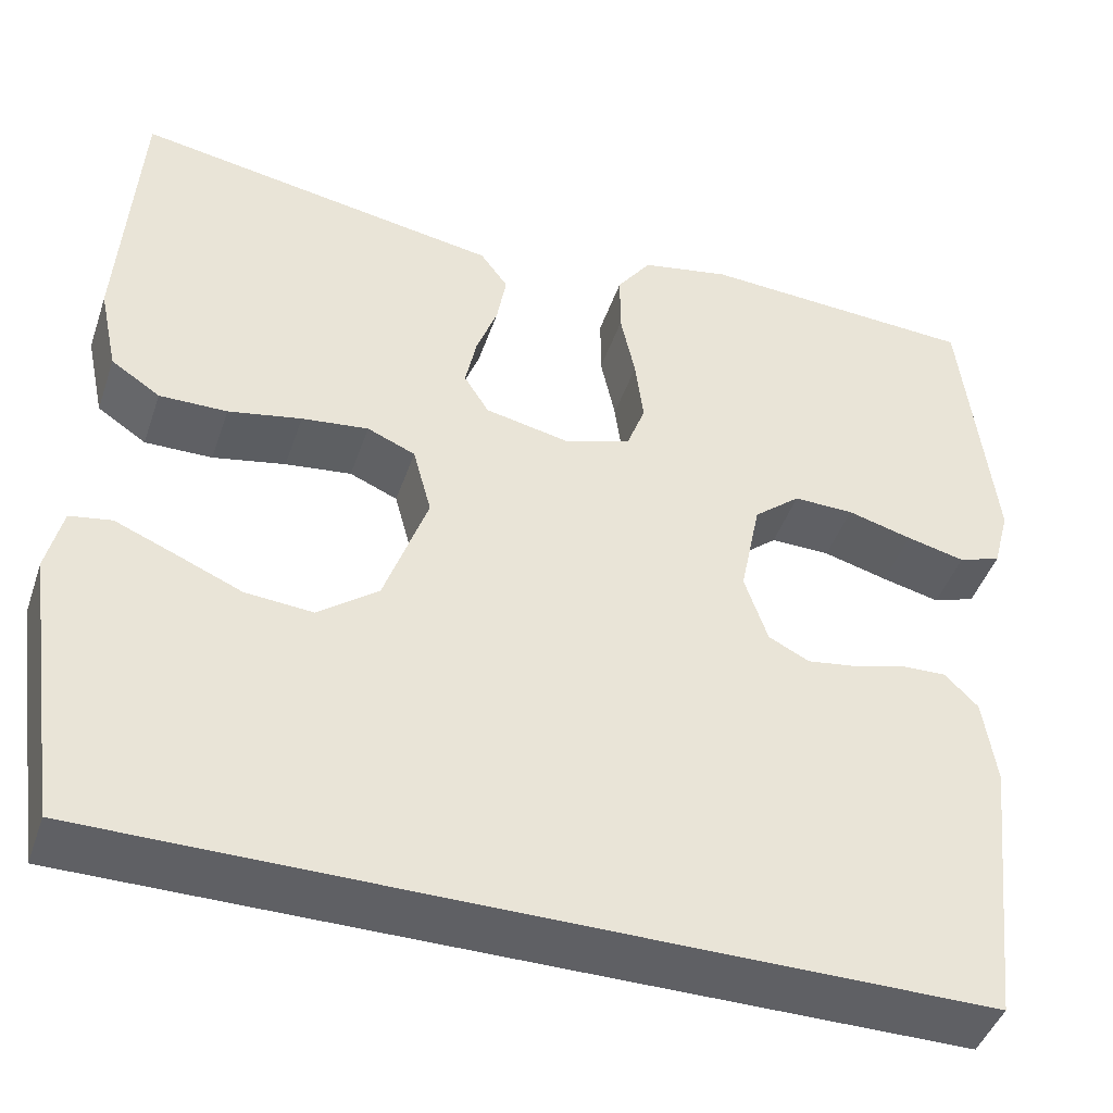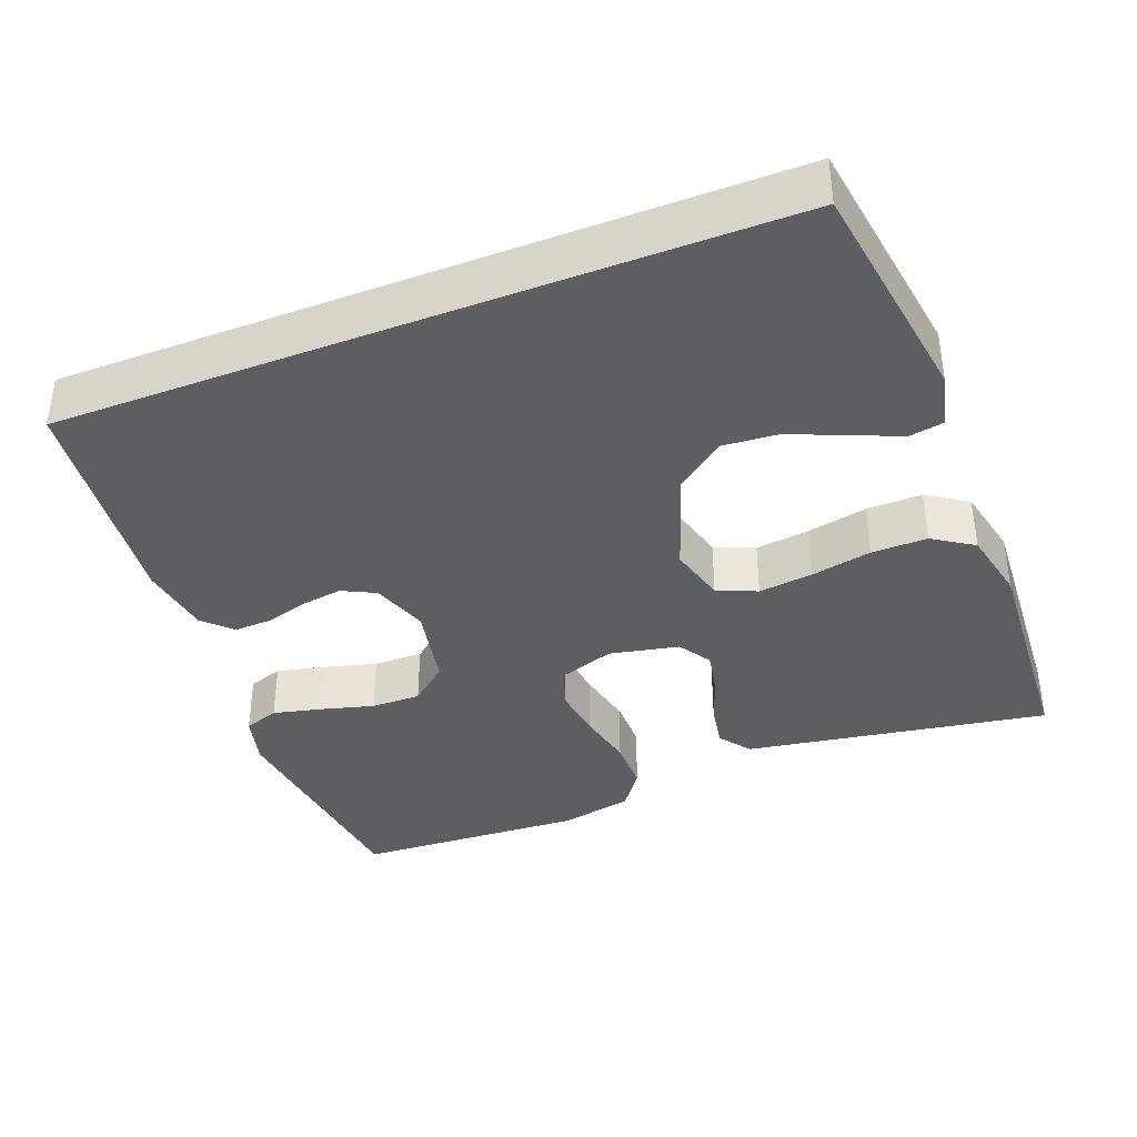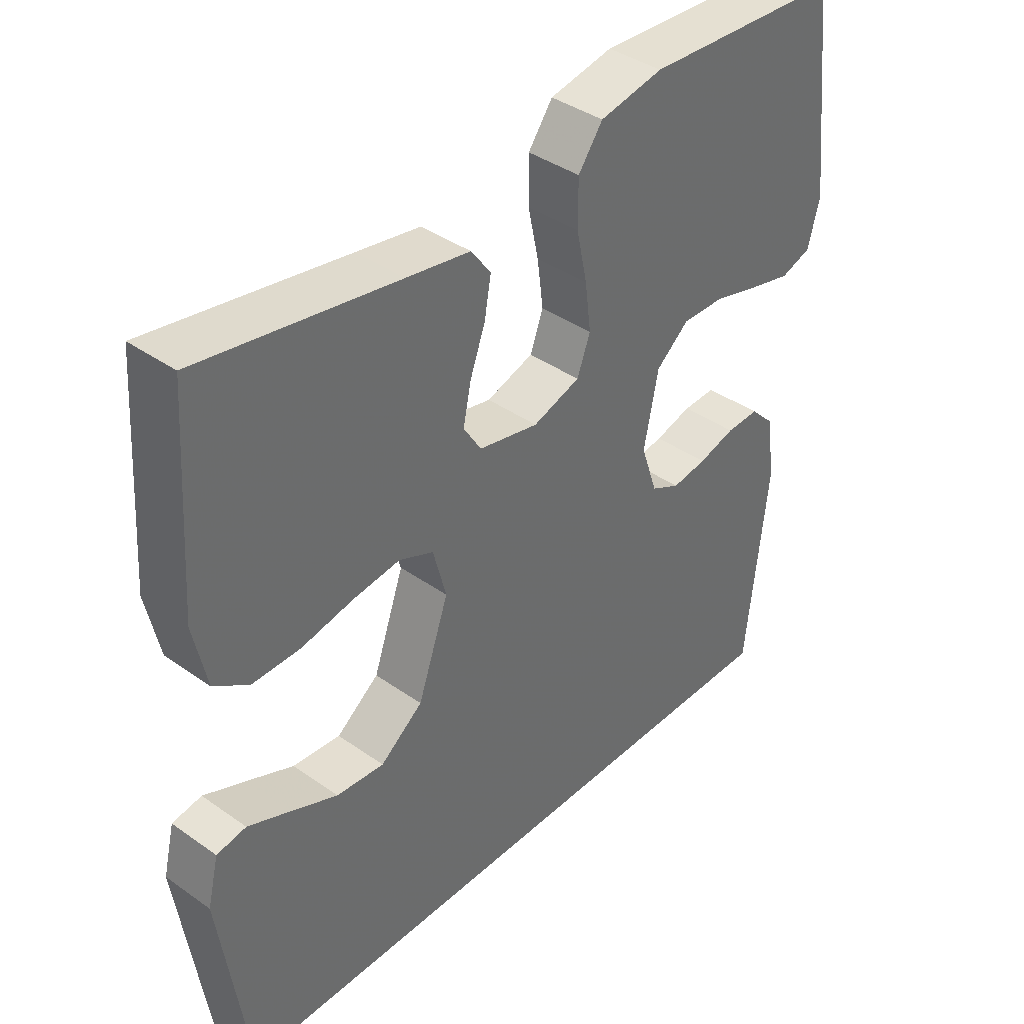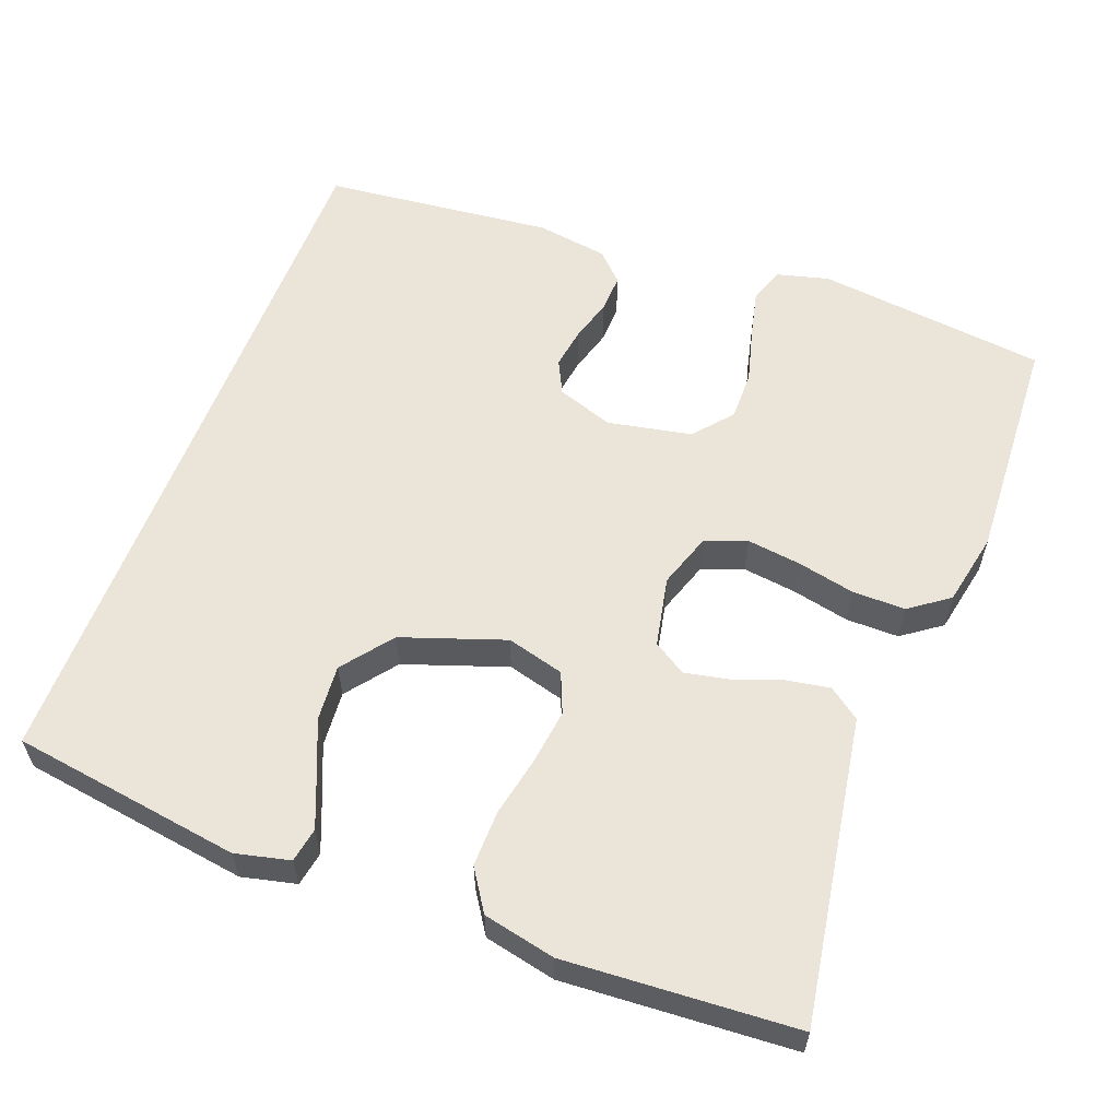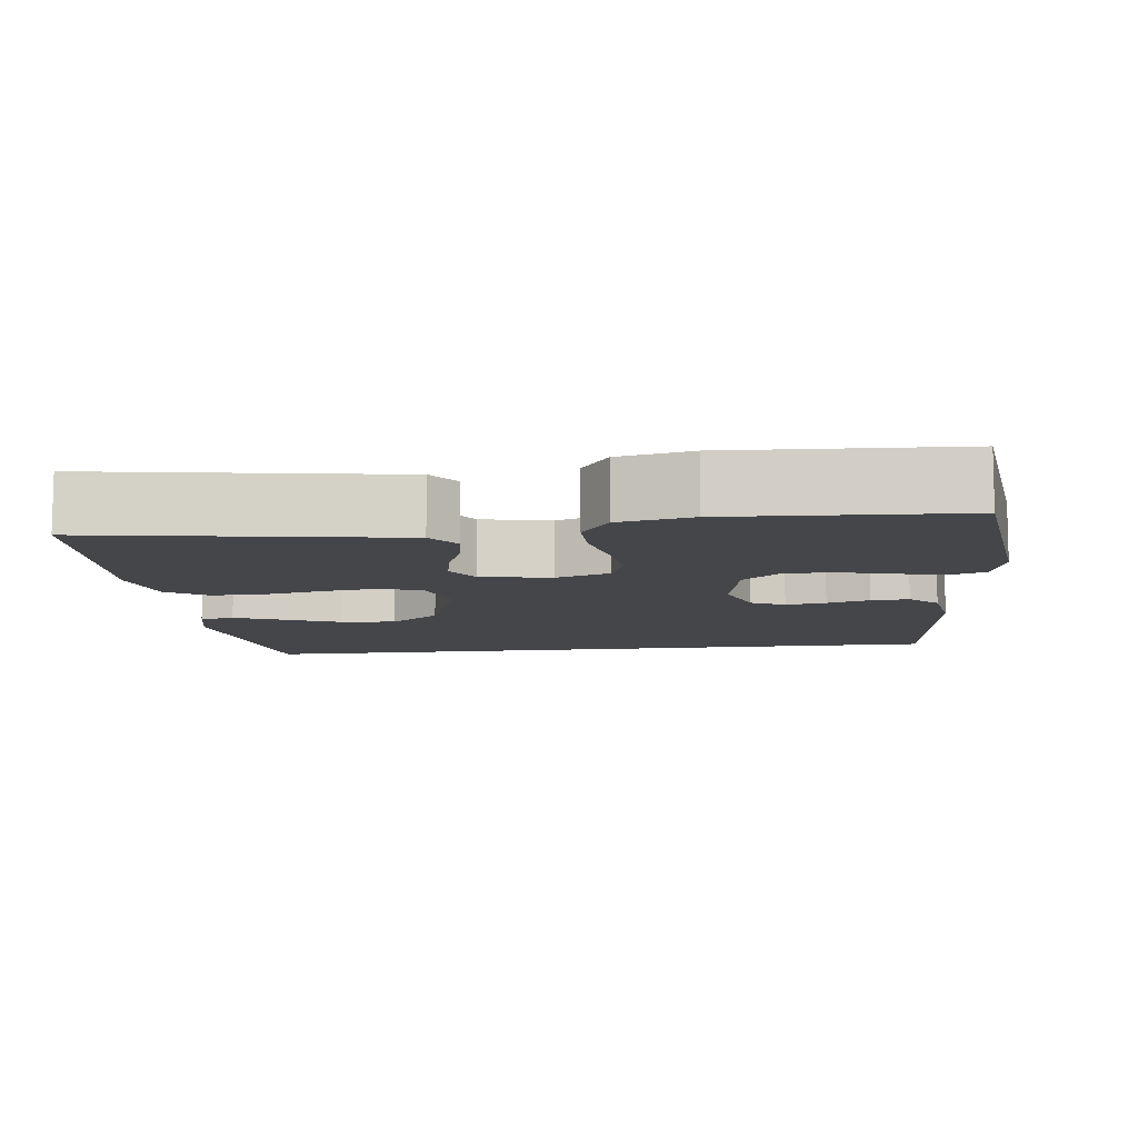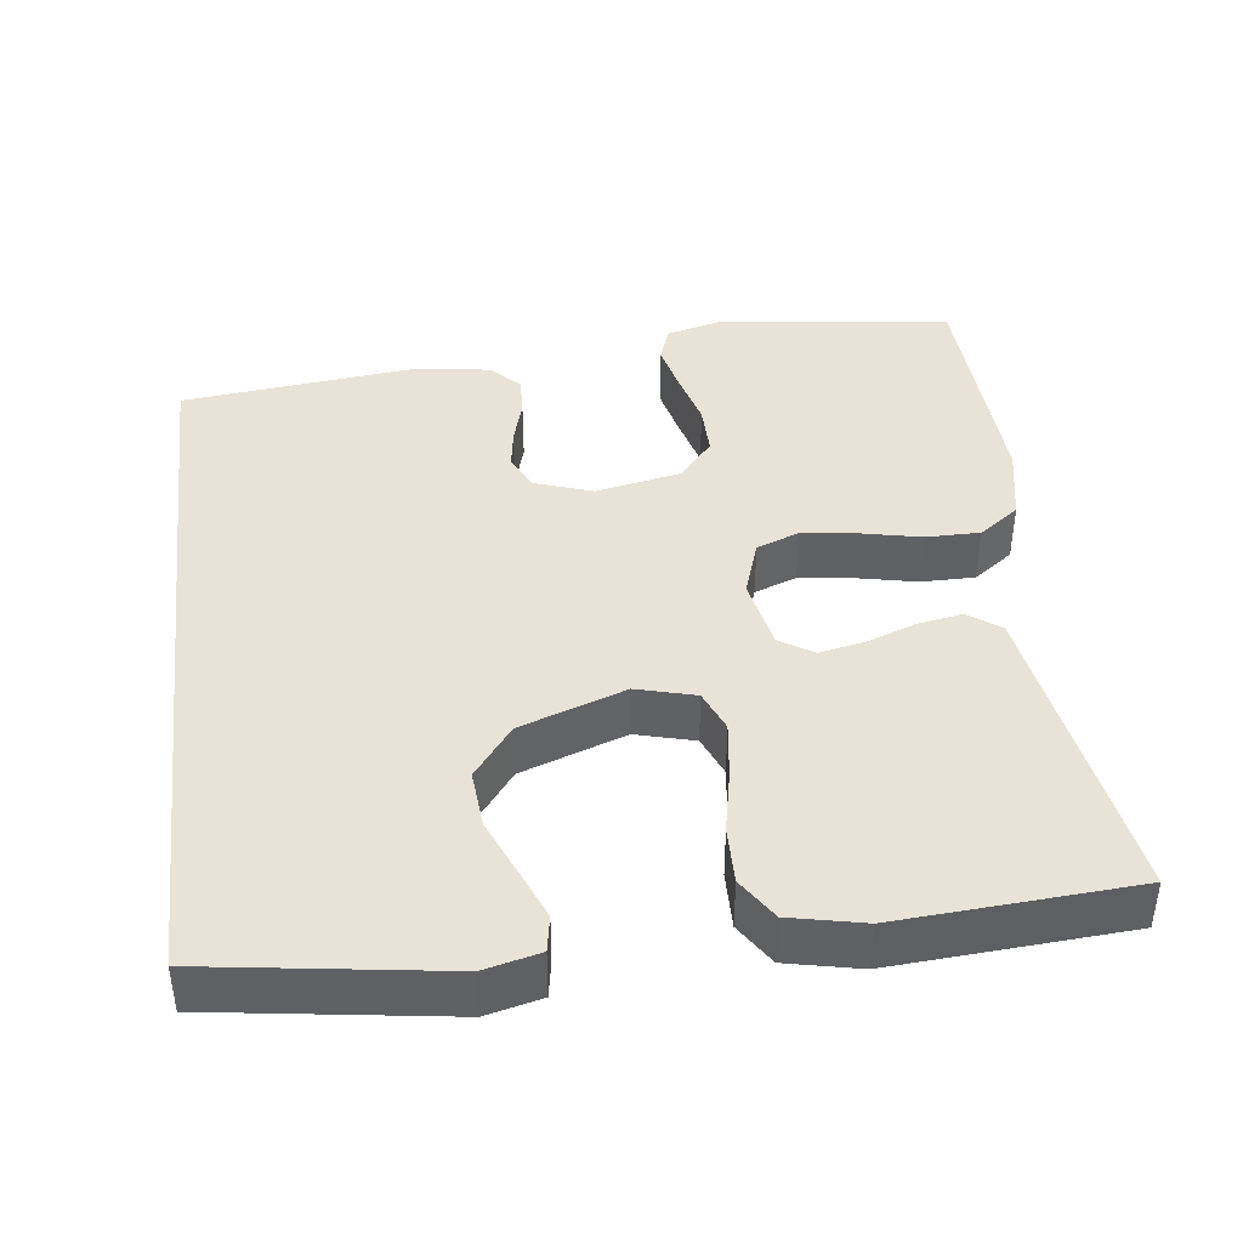
<metadata>
{"format":"obj","ext":"obj","renderer":"f3d","projection":"perspective","resolution":1024,"background":"white","views":[{"elev":-44.5,"azim":-18.4,"up":"+Z"},{"elev":-38.2,"azim":-158.7,"up":"+Y"},{"elev":39.3,"azim":-48.6,"up":"+Z"},{"elev":58.7,"azim":-69.1,"up":"+Y"},{"elev":-9.6,"azim":7.1,"up":"+Y"},{"elev":41.7,"azim":-96.9,"up":"+Y"}]}
</metadata>
<code>
v -0.491 0.07 -0.5
v -0.534 0.07 -0.2
v -0.517 0.07 -0.129
v -0.472 0.07 -0.121
v -0.409 0.07 -0.147
v -0.336 0.07 -0.178
v -0.263 0.07 -0.184
v -0.198 0.07 -0.134
v -0.151 0.07 0
v -0.171 0.07 0.075
v -0.223 0.07 0.097
v -0.295 0.07 0.088
v -0.374 0.07 0.072
v -0.447 0.07 0.071
v -0.5 0.07 0.106
v -0.52 0.07 0.2
v -0.5 0.07 0.5
v -0.2 0.07 0.45
v -0.103 0.07 0.434
v -0.073 0.07 0.393
v -0.083 0.07 0.336
v -0.106 0.07 0.273
v -0.118 0.07 0.215
v -0.091 0.07 0.172
v 0 0.07 0.153
v 0.072 0.07 0.177
v 0.092 0.07 0.231
v 0.083 0.07 0.302
v 0.067 0.07 0.377
v 0.067 0.07 0.446
v 0.104 0.07 0.497
v 0.2 0.07 0.516
v 0.5 0.07 0.5
v 0.534 0.07 0.2
v 0.516 0.07 0.132
v 0.47 0.07 0.116
v 0.407 0.07 0.131
v 0.337 0.07 0.15
v 0.272 0.07 0.151
v 0.222 0.07 0.109
v 0.2 0.07 0
v 0.225 0.07 -0.074
v 0.269 0.07 -0.096
v 0.322 0.07 -0.088
v 0.378 0.07 -0.072
v 0.428 0.07 -0.07
v 0.464 0.07 -0.106
v 0.478 0.07 -0.2
v 0.445 0.07 -0.5
v -0.491 0 -0.5
v -0.534 0 -0.2
v -0.517 0 -0.129
v -0.472 0 -0.121
v -0.409 0 -0.147
v -0.336 0 -0.178
v -0.263 0 -0.184
v -0.198 0 -0.134
v -0.151 0 0
v -0.171 0 0.075
v -0.223 0 0.097
v -0.295 0 0.088
v -0.374 0 0.072
v -0.447 0 0.071
v -0.5 0 0.106
v -0.52 0 0.2
v -0.5 0 0.5
v -0.2 0 0.45
v -0.103 0 0.434
v -0.073 0 0.393
v -0.083 0 0.336
v -0.106 0 0.273
v -0.118 0 0.215
v -0.091 0 0.172
v 0 0 0.153
v 0.072 0 0.177
v 0.092 0 0.231
v 0.083 0 0.302
v 0.067 0 0.377
v 0.067 0 0.446
v 0.104 0 0.497
v 0.2 0 0.516
v 0.5 0 0.5
v 0.534 0 0.2
v 0.516 0 0.132
v 0.47 0 0.116
v 0.407 0 0.131
v 0.337 0 0.15
v 0.272 0 0.151
v 0.222 0 0.109
v 0.2 0 0
v 0.225 0 -0.074
v 0.269 0 -0.096
v 0.322 0 -0.088
v 0.378 0 -0.072
v 0.428 0 -0.07
v 0.464 0 -0.106
v 0.478 0 -0.2
v 0.445 0 -0.5
f 44 45 46 47
f 43 44 47 48
f 35 36 37 38
f 33 34 35 38
f 33 38 39
f 32 33 39 40
f 28 29 30 31
f 27 28 31 32
f 26 27 32 40
f 19 20 21 22
f 18 19 22 23
f 17 18 23
f 16 17 23 24
f 12 13 14 15
f 11 12 15 16
f 3 4 5 6
f 1 2 3 6
f 1 6 7
f 43 48 49 1
f 25 26 40 41
f 25 41 42
f 11 16 24 25
f 10 11 25 42
f 9 10 42 43
f 43 1 7 8
f 8 9 43
f 96 95 94 93
f 97 96 93 92
f 87 86 85 84
f 87 84 83 82
f 88 87 82
f 89 88 82 81
f 80 79 78 77
f 81 80 77 76
f 89 81 76 75
f 71 70 69 68
f 72 71 68 67
f 72 67 66
f 73 72 66 65
f 64 63 62 61
f 65 64 61 60
f 55 54 53 52
f 55 52 51 50
f 56 55 50
f 50 98 97 92
f 90 89 75 74
f 91 90 74
f 74 73 65 60
f 91 74 60 59
f 92 91 59 58
f 57 56 50 92
f 92 58 57
f 1 50 51 2
f 2 51 52 3
f 3 52 53 4
f 4 53 54 5
f 5 54 55 6
f 6 55 56 7
f 7 56 57 8
f 8 57 58 9
f 9 58 59 10
f 10 59 60 11
f 11 60 61 12
f 12 61 62 13
f 13 62 63 14
f 14 63 64 15
f 15 64 65 16
f 16 65 66 17
f 17 66 67 18
f 18 67 68 19
f 19 68 69 20
f 20 69 70 21
f 21 70 71 22
f 22 71 72 23
f 23 72 73 24
f 24 73 74 25
f 25 74 75 26
f 26 75 76 27
f 27 76 77 28
f 28 77 78 29
f 29 78 79 30
f 30 79 80 31
f 31 80 81 32
f 32 81 82 33
f 33 82 83 34
f 34 83 84 35
f 35 84 85 36
f 36 85 86 37
f 37 86 87 38
f 38 87 88 39
f 39 88 89 40
f 40 89 90 41
f 41 90 91 42
f 42 91 92 43
f 43 92 93 44
f 44 93 94 45
f 45 94 95 46
f 46 95 96 47
f 47 96 97 48
f 48 97 98 49
f 49 98 50 1

</code>
